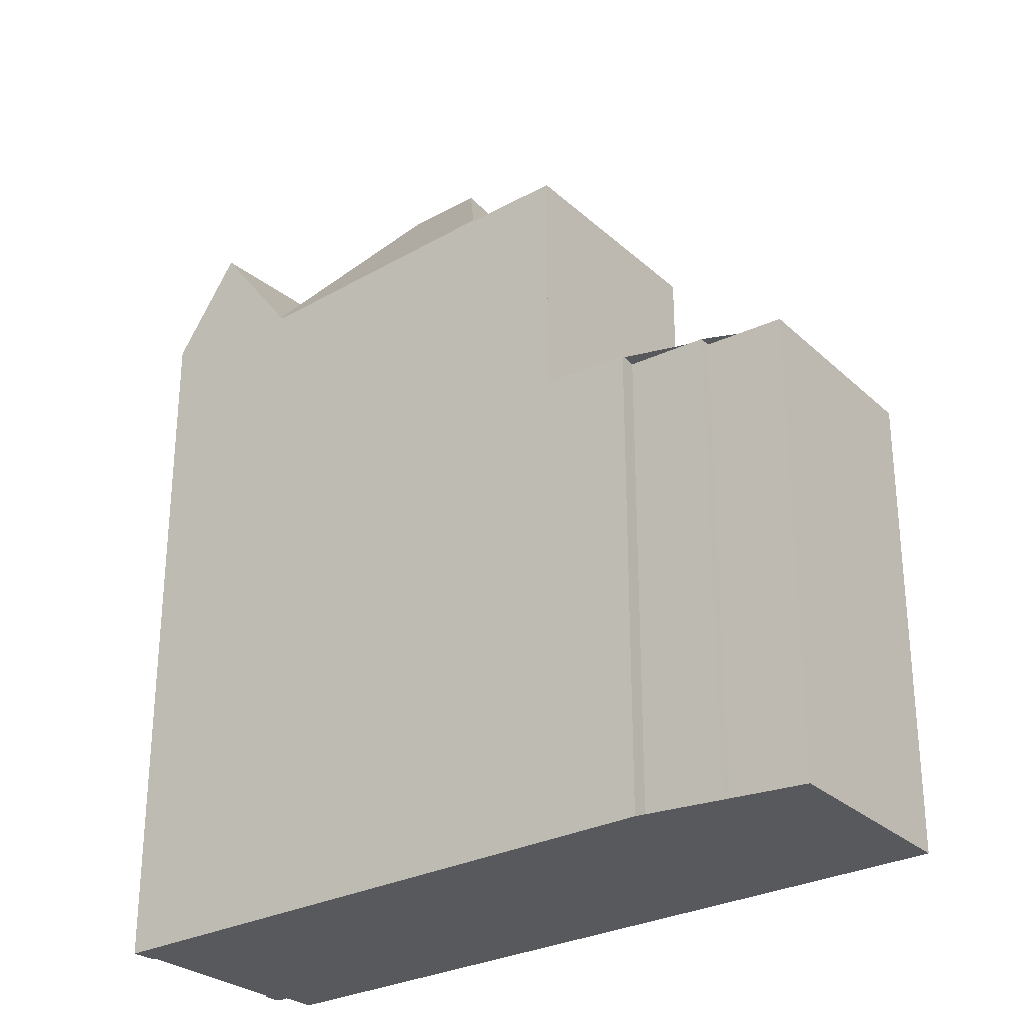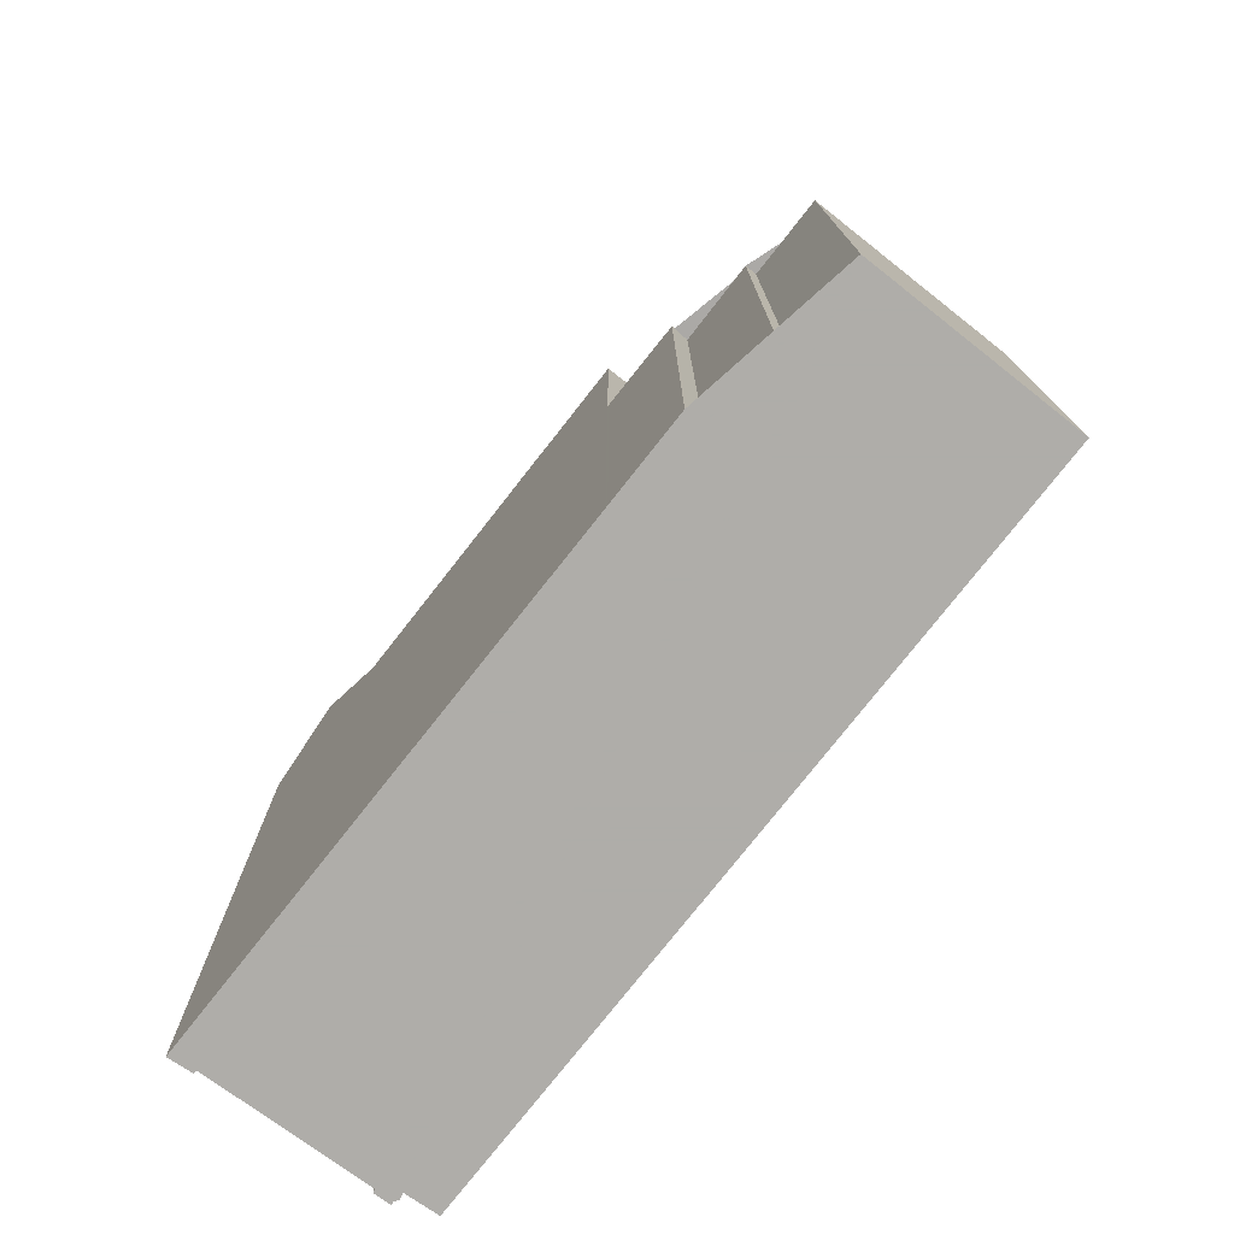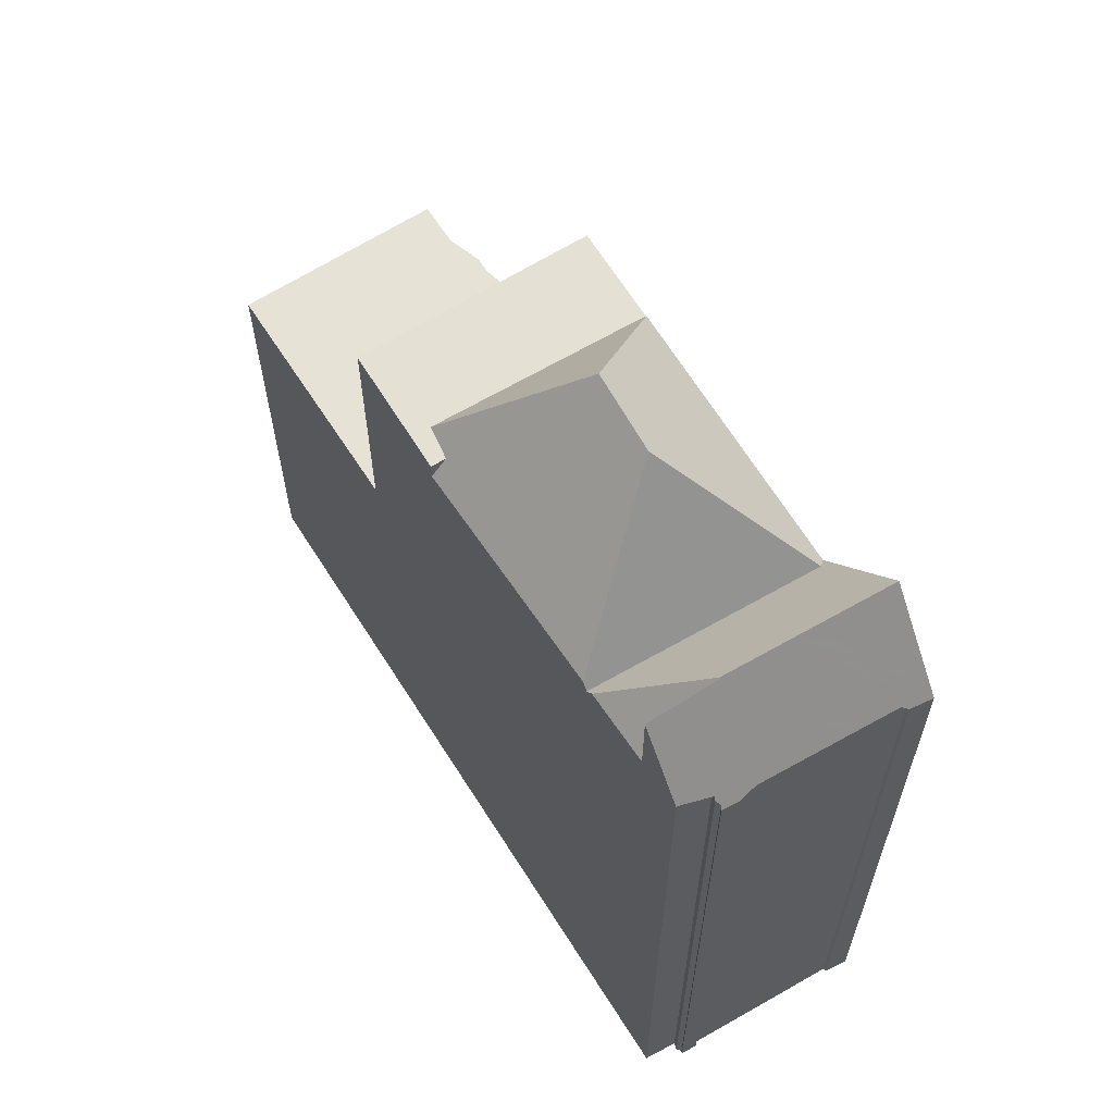
<metadata>
{"format":"obj","ext":"obj","renderer":"f3d","projection":"perspective","resolution":1024,"background":"white","views":[{"elev":-29.0,"azim":-114.7,"up":"+Z"},{"elev":-77.2,"azim":-100.3,"up":"+Z"},{"elev":64.0,"azim":85.7,"up":"+Z"}]}
</metadata>
<code>
v -287.9 -1161 8.596
v -289.7 -1158 8.659
v -288.4 -1157 8.719
v -288.5 -1157 8.722
v -287.1 -1156 8.782
v -287.3 -1156 8.787
v -277.3 -1151 13.26
v -277.1 -1151 13.3
v -277.2 -1151 13.39
v -275.9 -1154 13.47
v -275.8 -1154 13.38
v -275.7 -1154 13.4
v -275.8 -1154 13.47
v -275.8 -1154 13.58
v -275.9 -1154 13.75
v -275.7 -1155 13.79
v -287 -1156 8.799
v -285.1 -1160 8.72
v -287 -1156 8.798
v -287.3 -1156 8.786
v -285.8 -1155 8.853
v -283.8 -1159 8.781
v -280 -1157 13.16
v -280.4 -1155 15.83
v -277.9 -1156 13.44
v -277.7 -1156 13.47
v -277.1 -1154 15.14
v -275.7 -1155 13.79
v -277.9 -1156 13.44
v -277.7 -1156 13.47
v -281.8 -1158 12.92
v -276.5 -1155 13.64
v -283.8 -1159 12.65
v -282.8 -1154 13.18
v -279.8 -1152 13.05
v -282.5 -1158 13.26
v -284.3 -1155 13.25
v -281.9 -1158 13.24
v -285.8 -1155 13.32
v -284.1 -1159 13.33
v -281.8 -1158 13.24
v -283.8 -1159 13.33
v -277.1 -1154 15.14
v -278.4 -1151 15.08
v -277.1 -1154 15.14
v -277 -1154 15.12
v -276.5 -1155 15.08
v -280.4 -1155 15.83
v -277.7 -1153 15.11
v -279.8 -1152 13.05
v -281.8 -1156 15.78
v -284.3 -1155 13.28
v -277.2 -1151 13.29
v -279.8 -1152 13
v -280.4 -1155 15.83
v -279.7 -1152 13.18
v -279.6 -1152 13.19
v -277.8 -1156 13.29
v -279.8 -1152 13.05
v -279.6 -1152 13.19
v -277.7 -1153 15.11
v -279.8 -1152 13
v -277.8 -1156 13.29
v -279.6 -1152 13.19
v -278.4 -1151 15.08
v -282.5 -1158 13.26
v -284.3 -1155 13.28
v -281.8 -1156 15.78
v -281.8 -1156 15.78
v -282.5 -1158 13.26
v -282.3 -1158 13.26
v -285.8 -1155 10.72
v -283.8 -1159 10.89
v -284.3 -1155 13.25
v -278.4 -1151 15.08
v -284.2 -1155 13.34
v -279.8 -1152 13.07
v -285.8 -1155 10.72
v -285.8 -1155 8.852
v -284.3 -1155 13.25
v -279.8 -1152 13.07
v -279.7 -1152 13.18
v -284.2 -1155 13.34
v -284.3 -1155 13.25
v -285.8 -1155 13.32
v -278.4 -1151 15.08
v -277.3 -1151 13.26
v -275.8 -1155 13.95
v -275.8 -1155 13.95
v -277.3 -1152 13.85
v -277.6 -1151 13.83
v -277.7 -1151 13.83
v -277.8 -1156 13.29
v -277.9 -1156 13.46
v -276.5 -1155 13.65
v -276.5 -1155 15.08
v -282.3 -1158 13.26
v -283.8 -1159 10.89
v -283.8 -1159 8.781
v -281.8 -1158 13.24
v -287.9 -1161 8.596
v -285.1 -1160 8.72
v -280.1 -1157 13.16
v -275.7 -1155 13.79
v -275.8 -1155 13.95
v -277.9 -1156 13.46
v -277.7 -1156 13.49
v -277.7 -1156 13.49
v -281.8 -1158 12.93
v -283.8 -1159 12.65
v -283.8 -1159 13.33
v -277.8 -1156 13.29
v -287.7 -1161 8.602
v -287.7 -1161 8.602
v -289.5 -1158 8.666
v -278.1 -1151 14.66
v -278.2 -1151 14.65
v -277.5 -1153 14.69
v -276.3 -1155 14.78
v -276.7 -1154 14.75
v -276.3 -1155 14.78
v -277.3 -1155 14.39
v -277 -1156 13.58
v -277 -1156 13.56
v -278.6 -1153 14.21
v -279 -1152 14.15
v -277.3 -1155 14.39
v -279.1 -1152 14.14
v -283.6 -1155 13.99
v -283.8 -1154 13.32
v -281.8 -1158 13.24
v -281.8 -1158 13.24
v -283.8 -1154 13.25
v -281.9 -1158 13.24
v -281.8 -1158 12.93
v -283.6 -1155 13.99
v -282.3 -1157 14.1
v -282.3 -1157 14.1
v -281.9 -1158 13.24
v -281.8 -1158 12.92
v -278.9 -1154 13.23
v -280.3 -1154 15.3
v -282.2 -1155 15.42
v -280.3 -1154 15.3
v -282.2 -1155 15.42
v -276.6 -1152 13.43
v -276.9 -1153 13.88
v -278.9 -1154 13.23
v -278.2 -1153 14.26
v -283.5 -1156 13.26
v -283 -1156 14.04
v -283.5 -1156 13.26
v -286.3 -1158 8.768
v -277.4 -1153 14.7
v -277.7 -1153 15.11
v -285 -1157 13.32
v -277.7 -1153 15.11
v -285 -1157 10.79
v -285 -1157 8.824
v -288.9 -1159 8.645
v -289.1 -1159 8.639
v -277.7 -1153 15.07
v -277.7 -1153 15.07
v -277 -1154 15.12
v -276.5 -1155 15.08
v -277 -1154 15.12
v -276.5 -1155 15.08
v -276.5 -1155 13.65
v -276.5 -1155 13.64
v -277.3 -1154 15.13
v -277.3 -1154 15.13
v -278.5 -1152 14.96
v -278.5 -1151 14.96
v -279.4 -1155 14.86
v -279.4 -1155 14.86
v -276.3 -1154 13.92
v -276.8 -1154 14.74
v -277.1 -1154 15.12
v -277.6 -1154 14.35
v -277.1 -1154 15.14
v -278.4 -1155 13.26
v -282.1 -1157 14.52
v -282.9 -1157 13.26
v -282.4 -1157 14.09
v -282.9 -1157 13.26
v -285.7 -1159 8.745
v -278.4 -1155 13.26
v -277.1 -1154 15.14
v -277.1 -1154 15.14
v -277.1 -1154 15.14
v -276 -1154 13.47
v -282.1 -1157 14.52
v -284.4 -1158 13.33
v -284.4 -1158 10.83
v -284.4 -1158 8.803
v -288.4 -1160 8.626
v -288.5 -1160 8.619
v -277.3 -1155 14.36
v -278.2 -1153 14.34
v -277.6 -1154 14.35
v -278.5 -1153 14.33
v -278.9 -1152 14.32
v -278.9 -1152 14.32
v -277.6 -1154 14.35
v -277.3 -1155 14.36
v -277.1 -1156 13.57
v -277.1 -1156 13.56
v -285.1 -1157 8.819
v -284.6 -1158 8.797
v -284 -1159 8.772
v -284 -1159 8.772
v -285.9 -1155 8.851
v -285.9 -1155 8.85
v -277.2 -1155 14.8
v -276.7 -1155 13.62
v -277.3 -1154 14.79
v -277.9 -1153 14.7
v -278.1 -1153 14.67
v -278.7 -1152 14.59
v -278.8 -1152 14.58
v -277.2 -1155 14.8
v -276.7 -1155 13.6
v -285.4 -1156 8.833
v -283.8 -1155 13.25
v -283.8 -1155 13.25
v -279.2 -1153 13.21
v -280 -1153 14.4
v -276.9 -1152 13.41
v -277.2 -1152 13.86
v -278.2 -1153 14.65
v -278 -1152 15.03
v -289.5 -1158 8.652
v -289.3 -1158 8.659
v -278.5 -1153 14.22
v -278.5 -1153 14.33
v -277.9 -1152 15.1
v -283 -1155 14.55
v -280 -1153 14.4
v -283 -1155 14.55
v -277.7 -1152 14.68
v -277.9 -1152 15.1
v -279.2 -1153 13.21
v -283.3 -1155 14.01
v -286.6 -1157 8.781
v -285.4 -1156 13.32
v -285.4 -1156 10.76
v -285.4 -1156 8.836
v -278.5 -1153 14.33
v -277.4 -1152 14.28
v -284.4 -1158 8.803
v -285 -1157 8.824
v -284.4 -1158 13.33
v -285 -1157 13.32
v -283.8 -1159 13.33
v -283.8 -1159 13.33
v -283.8 -1159 8.781
v -283.8 -1159 8.781
v -285.8 -1155 8.852
v -285.8 -1155 8.853
v -285.4 -1156 8.836
v -285.4 -1156 13.32
v -284.1 -1159 13.33
v -285.8 -1155 13.32
v -285.8 -1155 13.32
v -288.4 -1159 8.671
v -287.9 -1160 8.649
v -287.3 -1161 8.623
v -287.3 -1161 8.623
v -288.7 -1158 8.685
v -288.9 -1158 8.693
v -287.9 -1161 8.596
v -287.9 -1161 8.596
v -287.9 -1161 0
v -287.9 -1161 0
v -289.5 -1158 8.666
v -289.7 -1158 8.659
v -289.7 -1158 0
v -289.5 -1158 0
v -288.5 -1157 8.722
v -288.4 -1157 8.719
v -288.4 -1157 0
v -288.5 -1157 0
v -287.1 -1156 8.782
v -288.5 -1157 8.722
v -288.5 -1157 0
v -287.1 -1156 0
v -287.3 -1156 8.786
v -287.1 -1156 8.782
v -287.1 -1156 0
v -287.3 -1156 0
v -287 -1156 8.799
v -287.3 -1156 8.787
v -287.3 -1156 0
v -287 -1156 0
v -277.3 -1151 13.26
v -277.3 -1151 13.26
v -277.3 -1151 0
v -277.3 -1151 1.776e-15
v -277.2 -1151 13.39
v -277.1 -1151 13.3
v -277.1 -1151 1.776e-15
v -277.2 -1151 0
v -276.9 -1152 13.41
v -277.2 -1151 13.39
v -277.2 -1151 0
v -276.9 -1152 0
v -275.8 -1154 13.38
v -275.9 -1154 13.47
v -275.9 -1154 0
v -275.8 -1154 0
v -275.7 -1154 13.4
v -275.8 -1154 13.38
v -275.8 -1154 0
v -275.7 -1154 0
v -275.8 -1154 13.47
v -275.7 -1154 13.4
v -275.7 -1154 0
v -275.8 -1154 0
v -275.8 -1154 13.58
v -275.8 -1154 13.47
v -275.8 -1154 0
v -275.8 -1154 -1.776e-15
v -275.9 -1154 13.75
v -275.8 -1154 13.58
v -275.8 -1154 -1.776e-15
v -275.9 -1154 0
v -275.7 -1155 13.79
v -275.9 -1154 13.75
v -275.9 -1154 0
v -275.7 -1155 0
v -275.8 -1155 13.95
v -275.7 -1155 13.79
v -275.7 -1155 -1.776e-15
v -275.8 -1155 0
v -285.9 -1155 8.851
v -287 -1156 8.799
v -287 -1156 0
v -285.9 -1155 0
v -287.3 -1161 8.623
v -285.1 -1160 8.72
v -285.1 -1160 0
v -287.3 -1161 0
v -287.3 -1156 8.787
v -287.3 -1156 8.786
v -287.3 -1156 0
v -287.3 -1156 0
v -281.8 -1158 12.92
v -280 -1157 13.16
v -280 -1157 1.776e-15
v -281.8 -1158 0
v -280 -1157 13.16
v -277.9 -1156 13.44
v -277.9 -1156 0
v -280 -1157 1.776e-15
v -275.7 -1155 13.79
v -275.7 -1155 13.79
v -275.7 -1155 0
v -275.7 -1155 0
v -277.8 -1156 13.29
v -277.7 -1156 13.47
v -277.7 -1156 0
v -277.8 -1156 0
v -279.8 -1152 13
v -282.8 -1154 13.18
v -282.8 -1154 0
v -279.8 -1152 0
v -279.7 -1152 13.18
v -279.8 -1152 13.05
v -279.8 -1152 1.776e-15
v -279.7 -1152 0
v -284.3 -1155 13.28
v -284.3 -1155 13.25
v -284.3 -1155 0
v -284.3 -1155 1.776e-15
v -277.1 -1151 13.3
v -277.2 -1151 13.29
v -277.2 -1151 -1.776e-15
v -277.1 -1151 1.776e-15
v -279.8 -1152 13.05
v -279.8 -1152 13
v -279.8 -1152 0
v -279.8 -1152 1.776e-15
v -279.1 -1152 14.14
v -279.7 -1152 13.18
v -279.7 -1152 0
v -279.1 -1152 0
v -277.9 -1156 13.44
v -277.8 -1156 13.29
v -277.8 -1156 0
v -277.9 -1156 0
v -278.2 -1151 14.65
v -278.4 -1151 15.08
v -278.4 -1151 0
v -278.2 -1151 0
v -283.8 -1154 13.25
v -284.3 -1155 13.28
v -284.3 -1155 1.776e-15
v -283.8 -1154 0
v -283.8 -1159 13.33
v -282.3 -1158 13.26
v -282.3 -1158 -1.776e-15
v -283.8 -1159 1.776e-15
v -277.2 -1151 13.29
v -277.3 -1151 13.26
v -277.3 -1151 1.776e-15
v -277.2 -1151 -1.776e-15
v -276.3 -1155 14.78
v -275.8 -1155 13.95
v -275.8 -1155 0
v -276.3 -1155 1.776e-15
v -277.3 -1151 13.26
v -277.7 -1151 13.83
v -277.7 -1151 0
v -277.3 -1151 0
v -288.5 -1160 8.619
v -287.9 -1161 8.596
v -287.9 -1161 0
v -288.5 -1160 0
v -275.7 -1155 13.79
v -275.7 -1155 13.79
v -275.7 -1155 0
v -275.7 -1155 -1.776e-15
v -287.9 -1161 8.596
v -287.7 -1161 8.602
v -287.7 -1161 0
v -287.9 -1161 0
v -288.9 -1158 8.693
v -289.5 -1158 8.666
v -289.5 -1158 0
v -288.9 -1158 0
v -277.7 -1151 13.83
v -278.2 -1151 14.65
v -278.2 -1151 0
v -277.7 -1151 0
v -276.5 -1155 15.08
v -276.3 -1155 14.78
v -276.3 -1155 1.776e-15
v -276.5 -1155 0
v -277.1 -1156 13.56
v -277 -1156 13.56
v -277 -1156 1.776e-15
v -277.1 -1156 1.776e-15
v -278.9 -1152 14.32
v -279.1 -1152 14.14
v -279.1 -1152 0
v -278.9 -1152 1.776e-15
v -282.3 -1158 13.26
v -281.8 -1158 13.24
v -281.8 -1158 0
v -282.3 -1158 -1.776e-15
v -282.8 -1154 13.18
v -283.8 -1154 13.25
v -283.8 -1154 0
v -282.8 -1154 0
v -276 -1154 13.47
v -276.6 -1152 13.43
v -276.6 -1152 0
v -276 -1154 1.776e-15
v -289.5 -1158 8.652
v -289.1 -1159 8.639
v -289.1 -1159 0
v -289.5 -1158 0
v -276.7 -1155 13.6
v -276.5 -1155 13.64
v -276.5 -1155 -1.776e-15
v -276.7 -1155 0
v -278.4 -1151 15.08
v -278.5 -1151 14.96
v -278.5 -1151 0
v -278.4 -1151 0
v -275.9 -1154 13.47
v -276 -1154 13.47
v -276 -1154 1.776e-15
v -275.9 -1154 0
v -289.1 -1159 8.639
v -288.5 -1160 8.619
v -288.5 -1160 0
v -289.1 -1159 0
v -278.8 -1152 14.58
v -278.9 -1152 14.32
v -278.9 -1152 1.776e-15
v -278.8 -1152 -1.776e-15
v -277.7 -1156 13.47
v -277.1 -1156 13.56
v -277.1 -1156 1.776e-15
v -277.7 -1156 0
v -285.1 -1160 8.72
v -284 -1159 8.772
v -284 -1159 0
v -285.1 -1160 0
v -285.8 -1155 8.853
v -285.9 -1155 8.851
v -285.9 -1155 0
v -285.8 -1155 0
v -278.5 -1151 14.96
v -278.8 -1152 14.58
v -278.8 -1152 -1.776e-15
v -278.5 -1151 0
v -277 -1156 13.56
v -276.7 -1155 13.6
v -276.7 -1155 0
v -277 -1156 1.776e-15
v -276.6 -1152 13.43
v -276.9 -1152 13.41
v -276.9 -1152 0
v -276.6 -1152 0
v -289.7 -1158 8.659
v -289.5 -1158 8.652
v -289.5 -1158 0
v -289.7 -1158 0
v -284 -1159 8.772
v -283.8 -1159 8.781
v -283.8 -1159 0
v -284 -1159 0
v -284.3 -1155 13.25
v -285.8 -1155 13.32
v -285.8 -1155 1.776e-15
v -284.3 -1155 0
v -287.7 -1161 8.602
v -287.3 -1161 8.623
v -287.3 -1161 0
v -287.7 -1161 0
v -288.4 -1157 8.719
v -288.9 -1158 8.693
v -288.9 -1158 0
v -288.4 -1157 0
v -287.9 -1161 0
v -289.7 -1158 0
v -288.4 -1157 0
v -288.5 -1157 0
v -287.1 -1156 0
v -287.3 -1156 0
v -277.3 -1151 0
v -277.1 -1151 0
v -277.2 -1151 0
v -275.9 -1154 0
v -275.8 -1154 0
v -275.7 -1154 0
v -275.8 -1154 0
v -275.8 -1154 0
v -275.9 -1154 0
v -275.7 -1155 0
f 268 113 114 267
f 105 89 28 104
f 82 57 81
f 20 6 17 19
f 134 66 137
f 229 90 53 8 9 228
f 95 32 47 96
f 59 34 62
f 54 35 50
f 98 73 33 110
f 109 31 41 100
f 110 33 42 111
f 192 138 184
f 92 7 87 91
f 241 49 163 231
f 108 30 58 112
f 227 64 226
f 144 55 68 143
f 99 22 73 98
f 133 34 59 77 130
f 78 72 21 79
f 81 50 35 56 82
f 85 39 72 78
f 84 37 52 83
f 91 87 53 90
f 173 44 86 172
f 120 89 105 119
f 249 90 229
f 117 92 91 116
f 240 116 91 90 249
f 93 63 29 94
f 195 99 98 194
f 267 114 196 266
f 104 16 88 105
f 106 25 23 103
f 96 46 95
f 194 98 110 40 193
f 100 38 109
f 111 40 110
f 162 157 171
f 119 105 88 121
f 113 1 101 114
f 196 114 101 197
f 116 75 65 117
f 236 75 116 240
f 198 122 123 206
f 155 61 118 154
f 206 123 124 207
f 190 27 189
f 222 124 123 215
f 125 57 82 126
f 126 82 56 128
f 205 108 112 181 179 204
f 129 76 130
f 131 71 97 132
f 130 76 67 133
f 134 103 135
f 211 18 102 210
f 213 19 17 212
f 182 69 24 175
f 184 138 36 183
f 132 97 70 139
f 135 103 23 140
f 210 102 186 209
f 174 48 142 141 187
f 238 144 143 237
f 176 147 146 191
f 234 149 148 242
f 243 151 150 225
f 223 208 153 244
f 188 43 170 178
f 239 145 151 243
f 247 159 158 246
f 265 160 233 269
f 246 158 156 245
f 177 154 147 176
f 163 49 157 162
f 233 160 161 232
f 235 199 149 234
f 164 120 119 165
f 165 119 121 167
f 178 170 155 154 177
f 201 125 126 202
f 202 126 128 203
f 204 179 200
f 176 89 120 177
f 177 120 164 178
f 200 179 149 199
f 181 148 149 179
f 175 106 103 134 137 182
f 183 150 151 184
f 209 186 153 208
f 187 93 94 174
f 215 123 122 214
f 191 10 11 12 13 14 15 28 89 176
f 178 164 188
f 184 151 145 51 192
f 194 158 159 195
f 266 196 160 265
f 193 156 158 194
f 197 161 160 196
f 217 162 171 45 180 216
f 218 163 162 217
f 231 163 218 230
f 220 173 172 219
f 216 180 221
f 204 127 205
f 206 107 198
f 207 26 107 206
f 253 152 185 252
f 255 97 71 254
f 261 224 152 253
f 252 185 70 262
f 262 70 97 255
f 264 74 80 263
f 214 190 189 166 168 215
f 216 200 199 217
f 248 218 217 199 235
f 230 218 248
f 219 202 203 220
f 221 127 204 200 216
f 215 168 169 222
f 263 80 224 261
f 226 141 142 227
f 228 146 147 229
f 230 219 172 231
f 232 2 115 233
f 234 125 201 235
f 237 129 130 77 60 238
f 240 118 61 236
f 242 57 125 234
f 225 84 83 136 243
f 244 19 213 223
f 243 136 239
f 246 78 79 247
f 269 233 115 270
f 245 85 78 246
f 235 201 248
f 248 201 202 219 230
f 231 172 86 241
f 249 118 240
f 229 147 154 118 249
f 250 209 208 251
f 256 211 210 257
f 258 213 212 259
f 257 210 209 250
f 251 208 223 260
f 260 223 213 258
f 265 153 186 266
f 267 102 18 268
f 269 244 153 265
f 266 186 102 267
f 270 3 4 5 20 19 244 269
f 272 273 274 271
f 276 277 278 275
f 280 281 282 279
f 284 285 286 283
f 288 289 290 287
f 292 293 294 291
f 296 297 298 295
f 300 301 302 299
f 304 305 306 303
f 308 309 310 307
f 312 313 314 311
f 316 317 318 315
f 320 321 322 319
f 324 325 326 323
f 328 329 330 327
f 332 333 334 331
f 336 337 338 335
f 340 341 342 339
f 344 345 346 343
f 348 349 350 347
f 352 353 354 351
f 356 357 358 355
f 360 361 362 359
f 364 365 366 363
f 368 369 370 367
f 372 373 374 371
f 376 377 378 375
f 380 381 382 379
f 384 385 386 383
f 388 389 390 387
f 392 393 394 391
f 396 397 398 395
f 400 401 402 399
f 404 405 406 403
f 408 409 410 407
f 412 413 414 411
f 416 417 418 415
f 420 421 422 419
f 424 425 426 423
f 428 429 430 427
f 432 433 434 431
f 436 437 438 435
f 440 441 442 439
f 444 445 446 443
f 448 449 450 447
f 452 453 454 451
f 456 457 458 455
f 460 461 462 459
f 464 465 466 463
f 468 469 470 467
f 472 473 474 471
f 476 477 478 475
f 480 481 482 479
f 484 485 486 483
f 488 489 490 487
f 492 493 494 491
f 496 497 498 495
f 500 501 502 499
f 504 505 506 503
f 508 509 510 507
f 512 513 514 511
f 516 517 518 515
f 520 521 522 519
f 524 525 526 523
f 528 529 530 531 532 533 534 535 536 537 538 539 540 541 542 527

</code>
